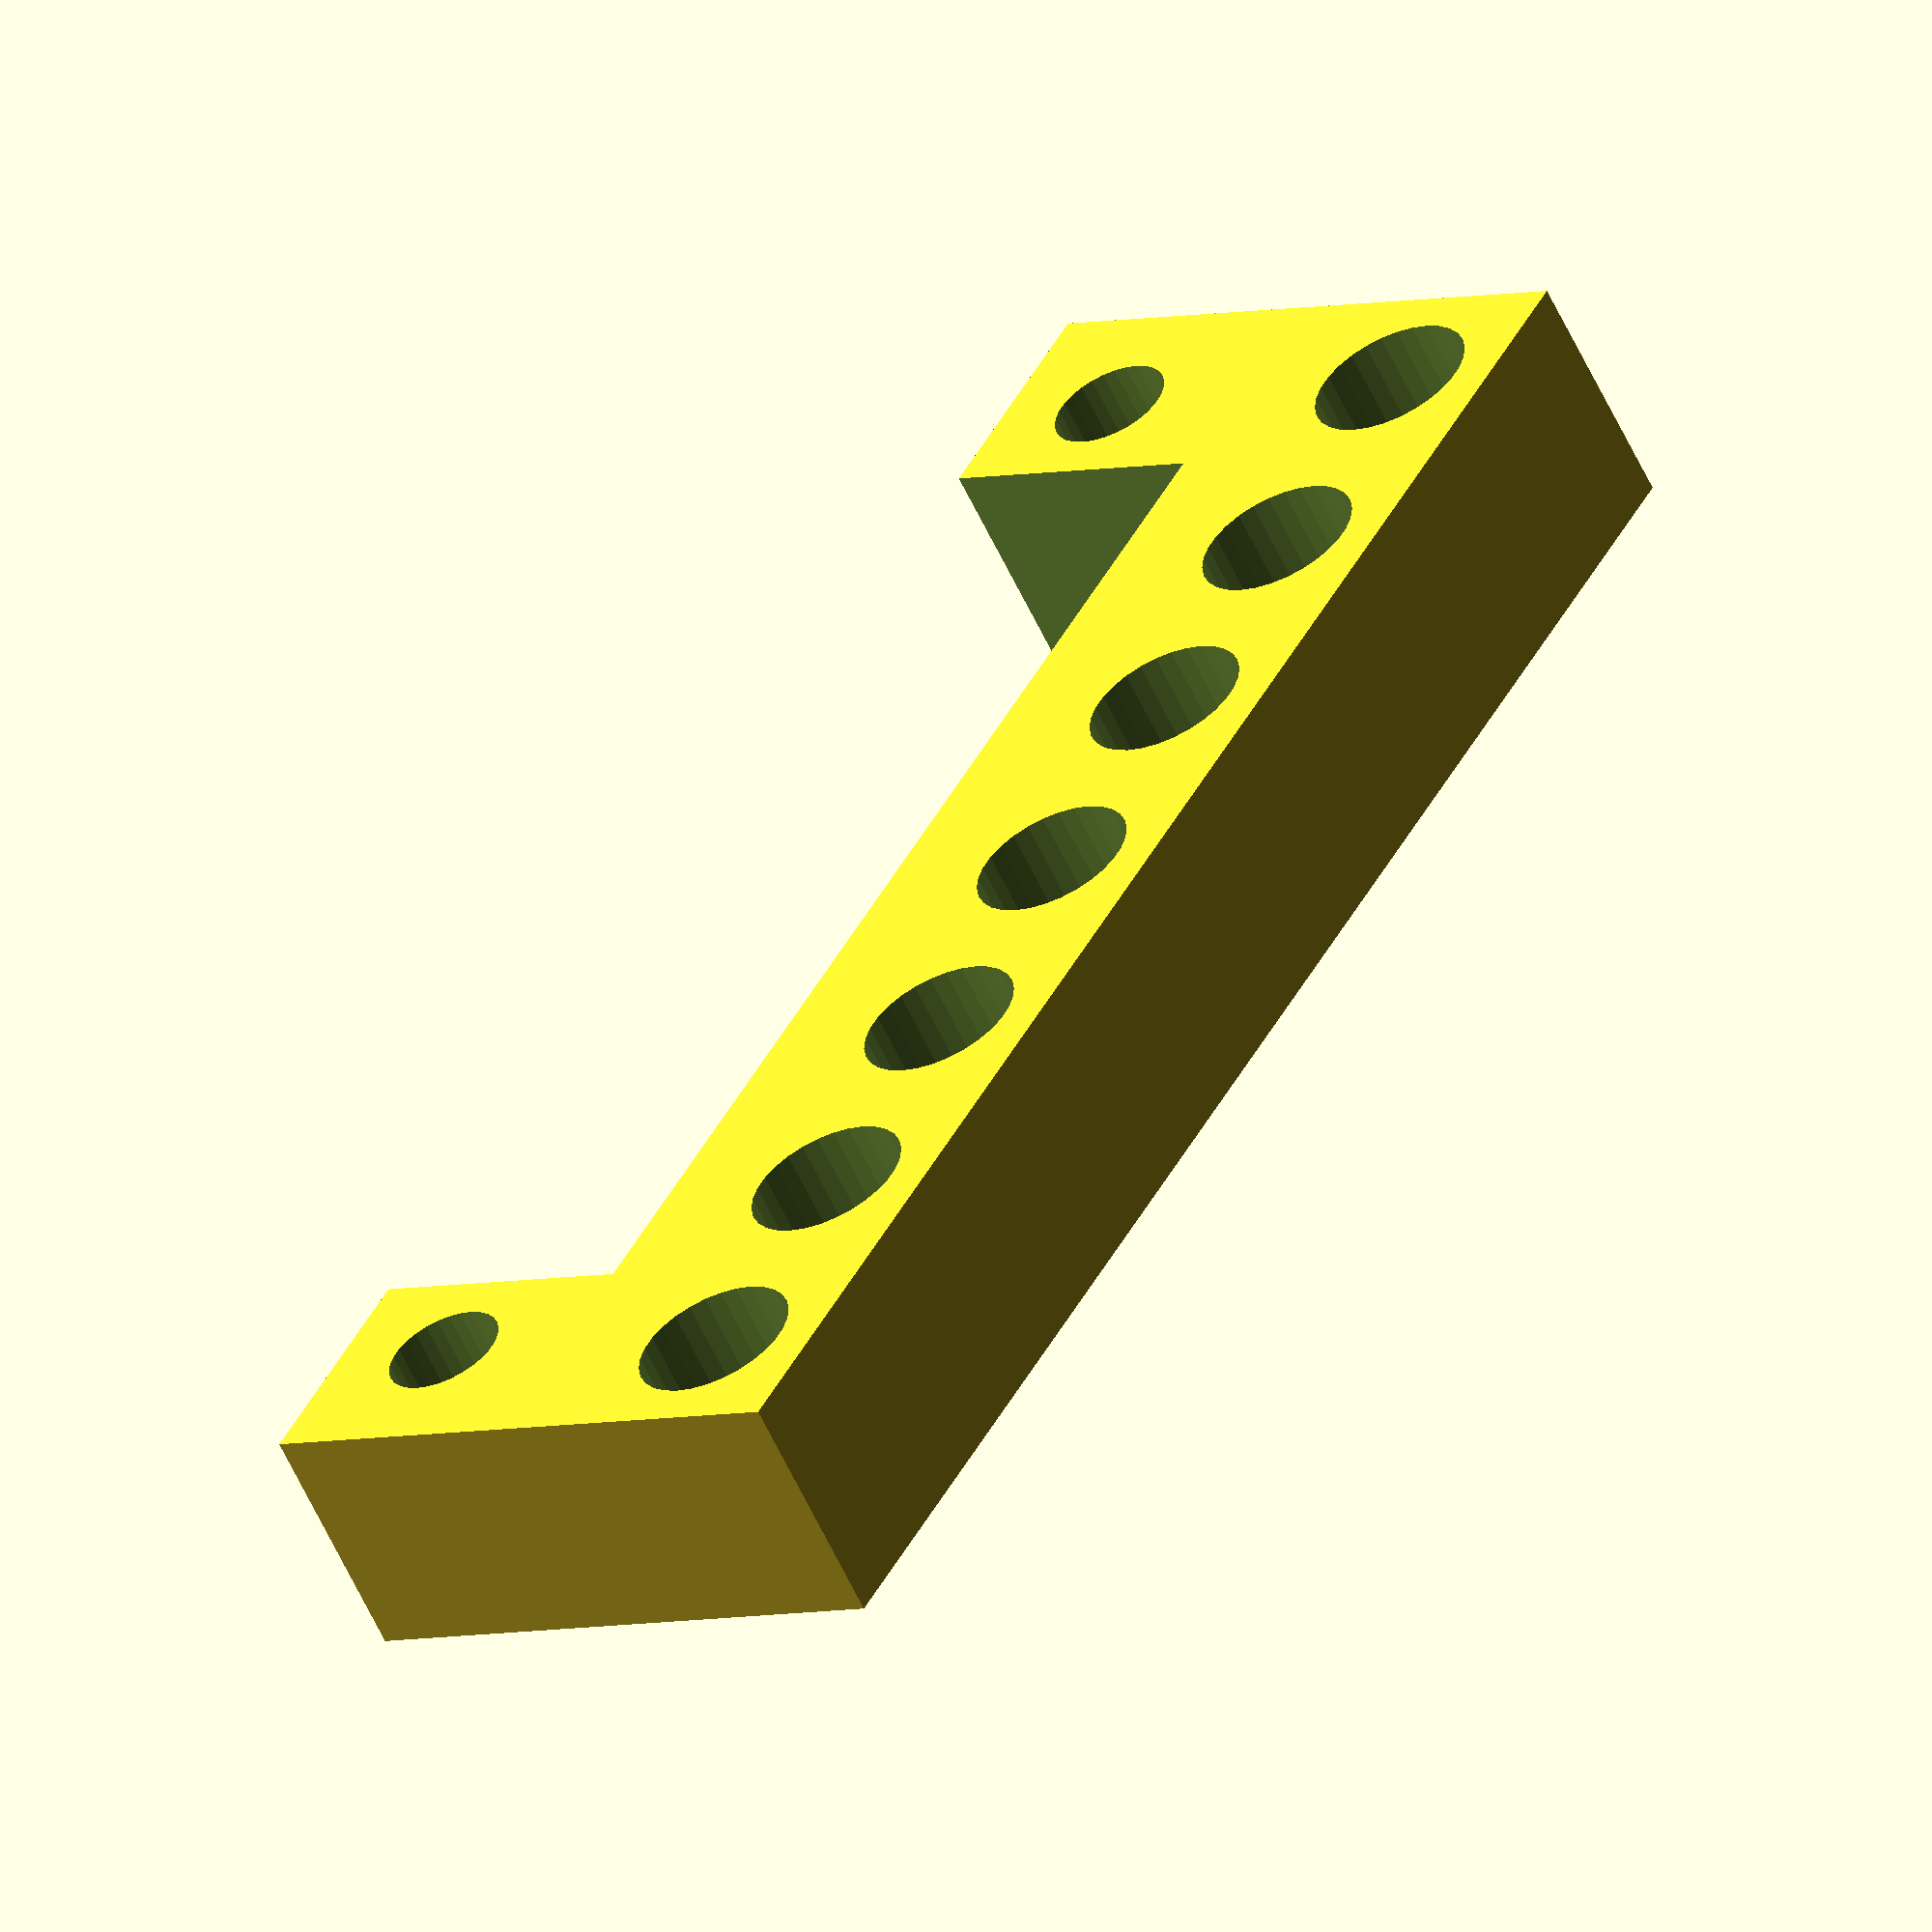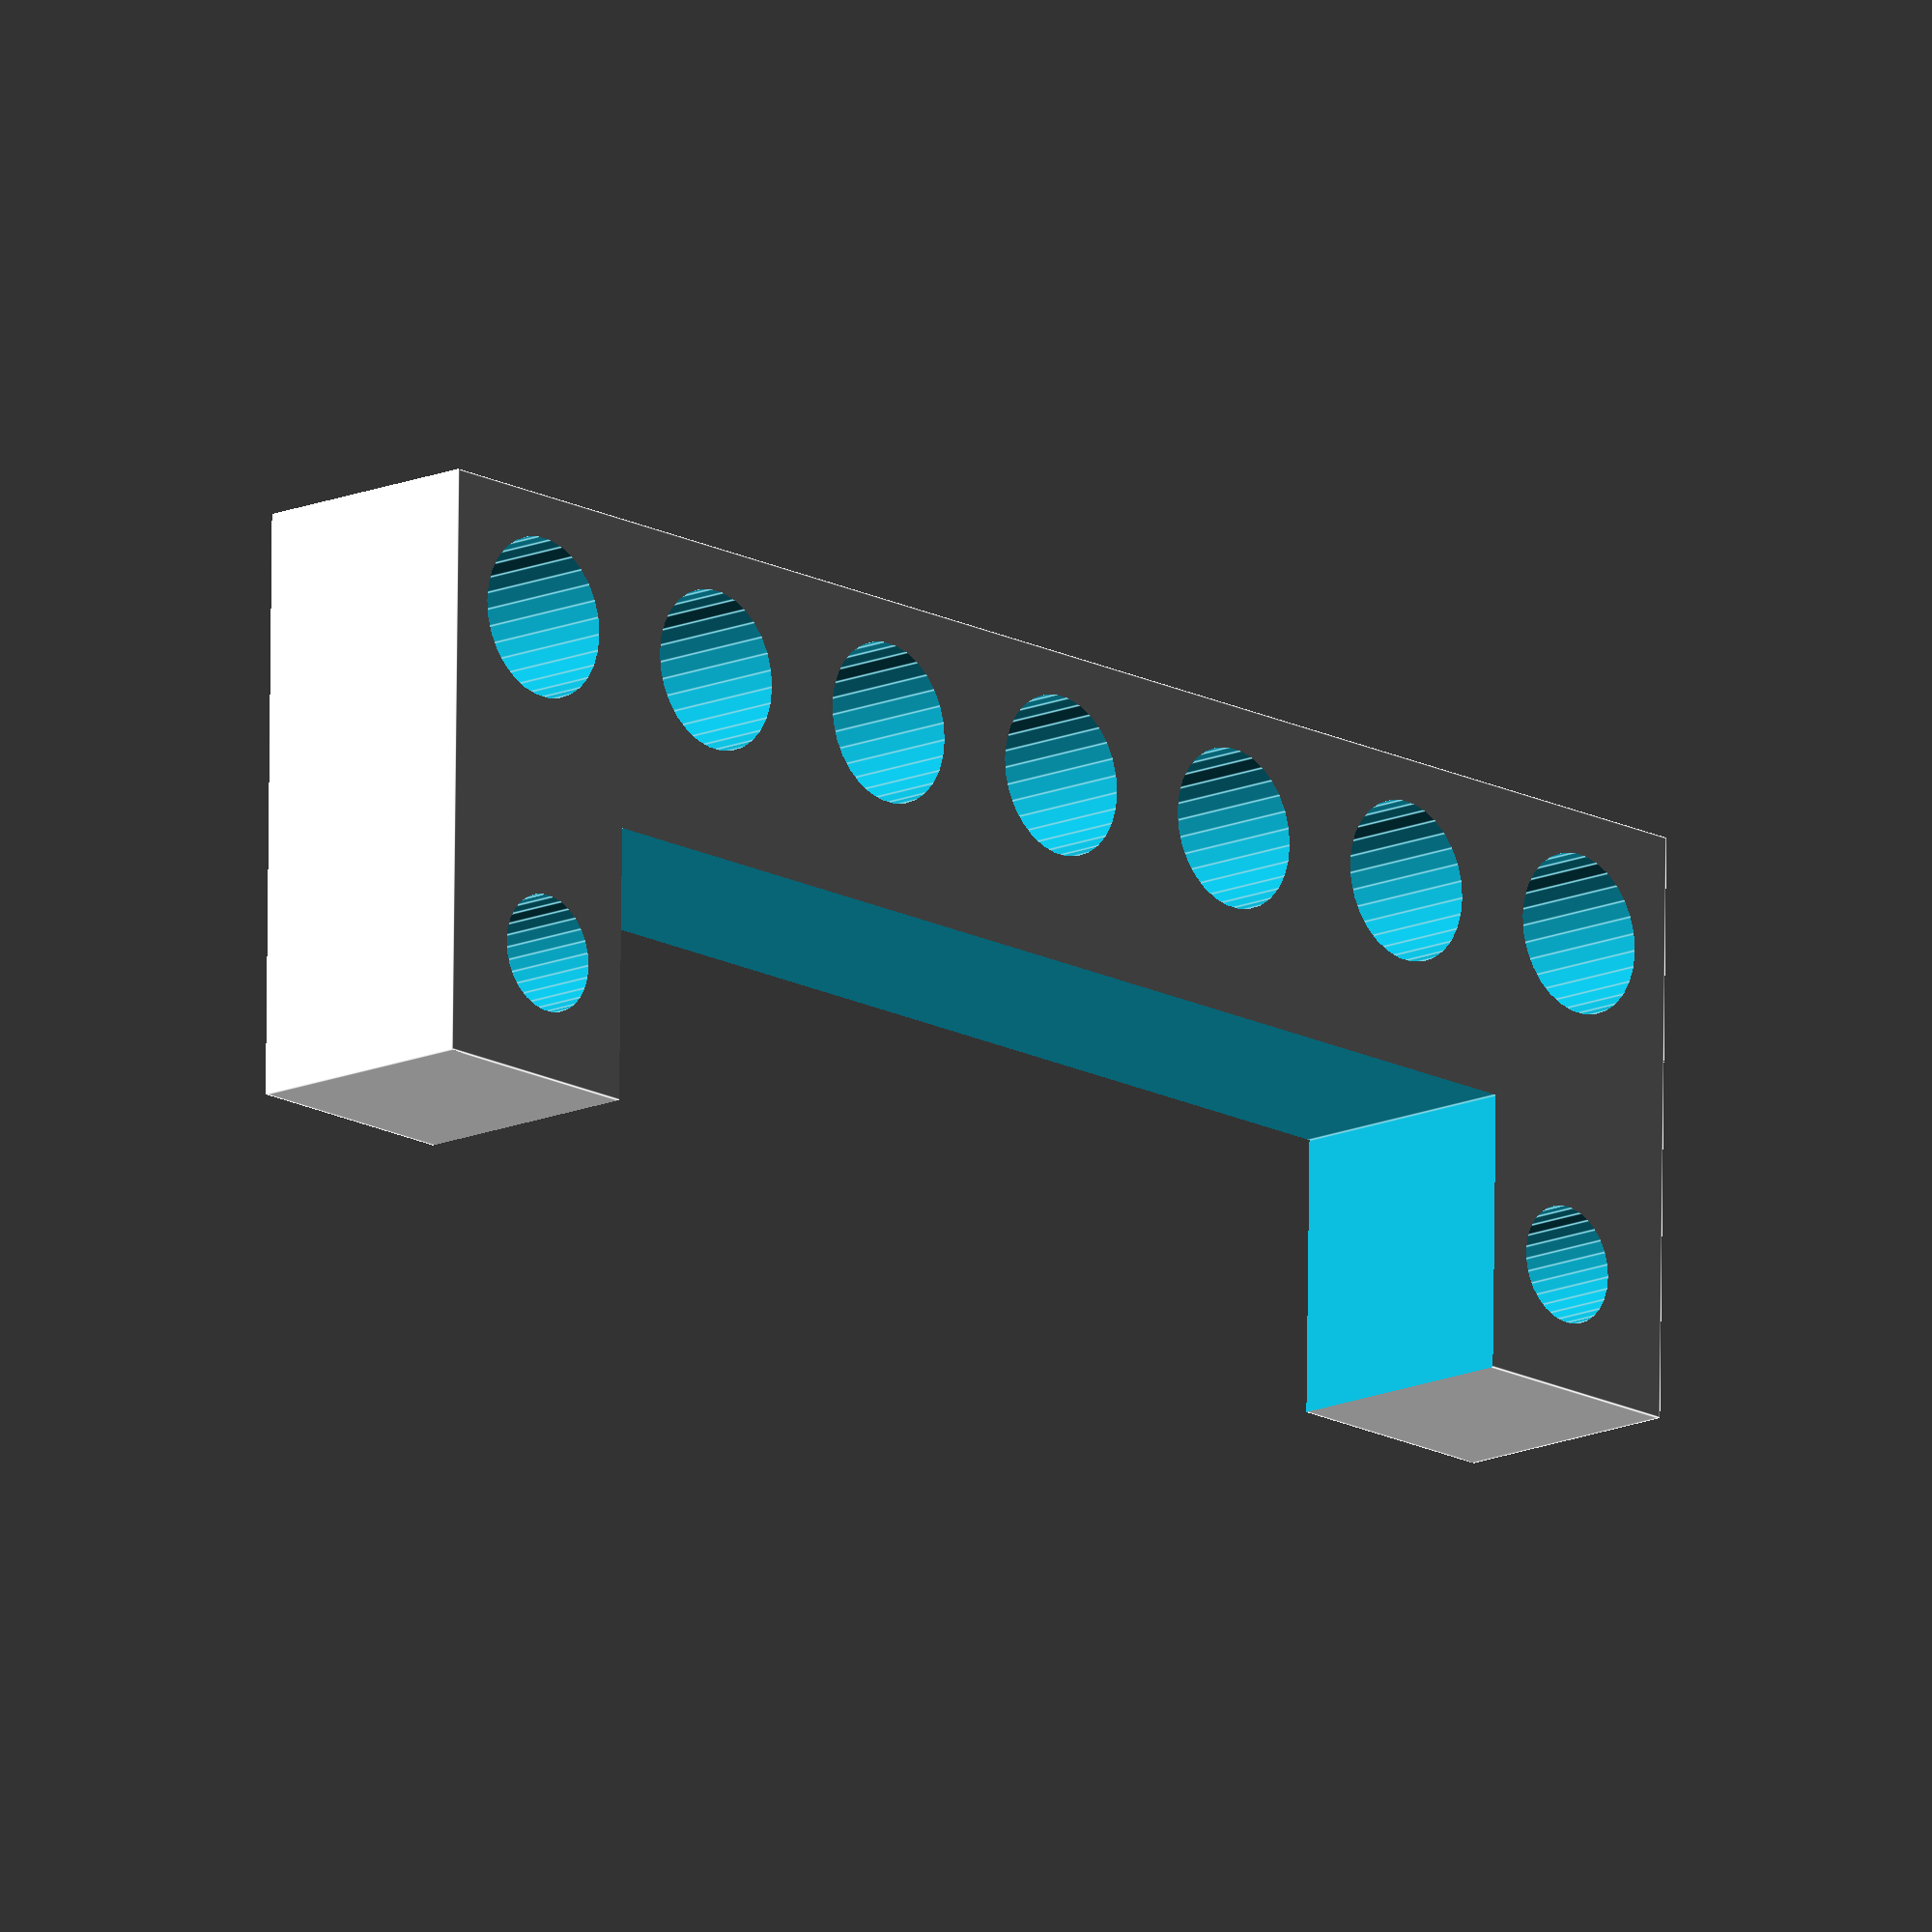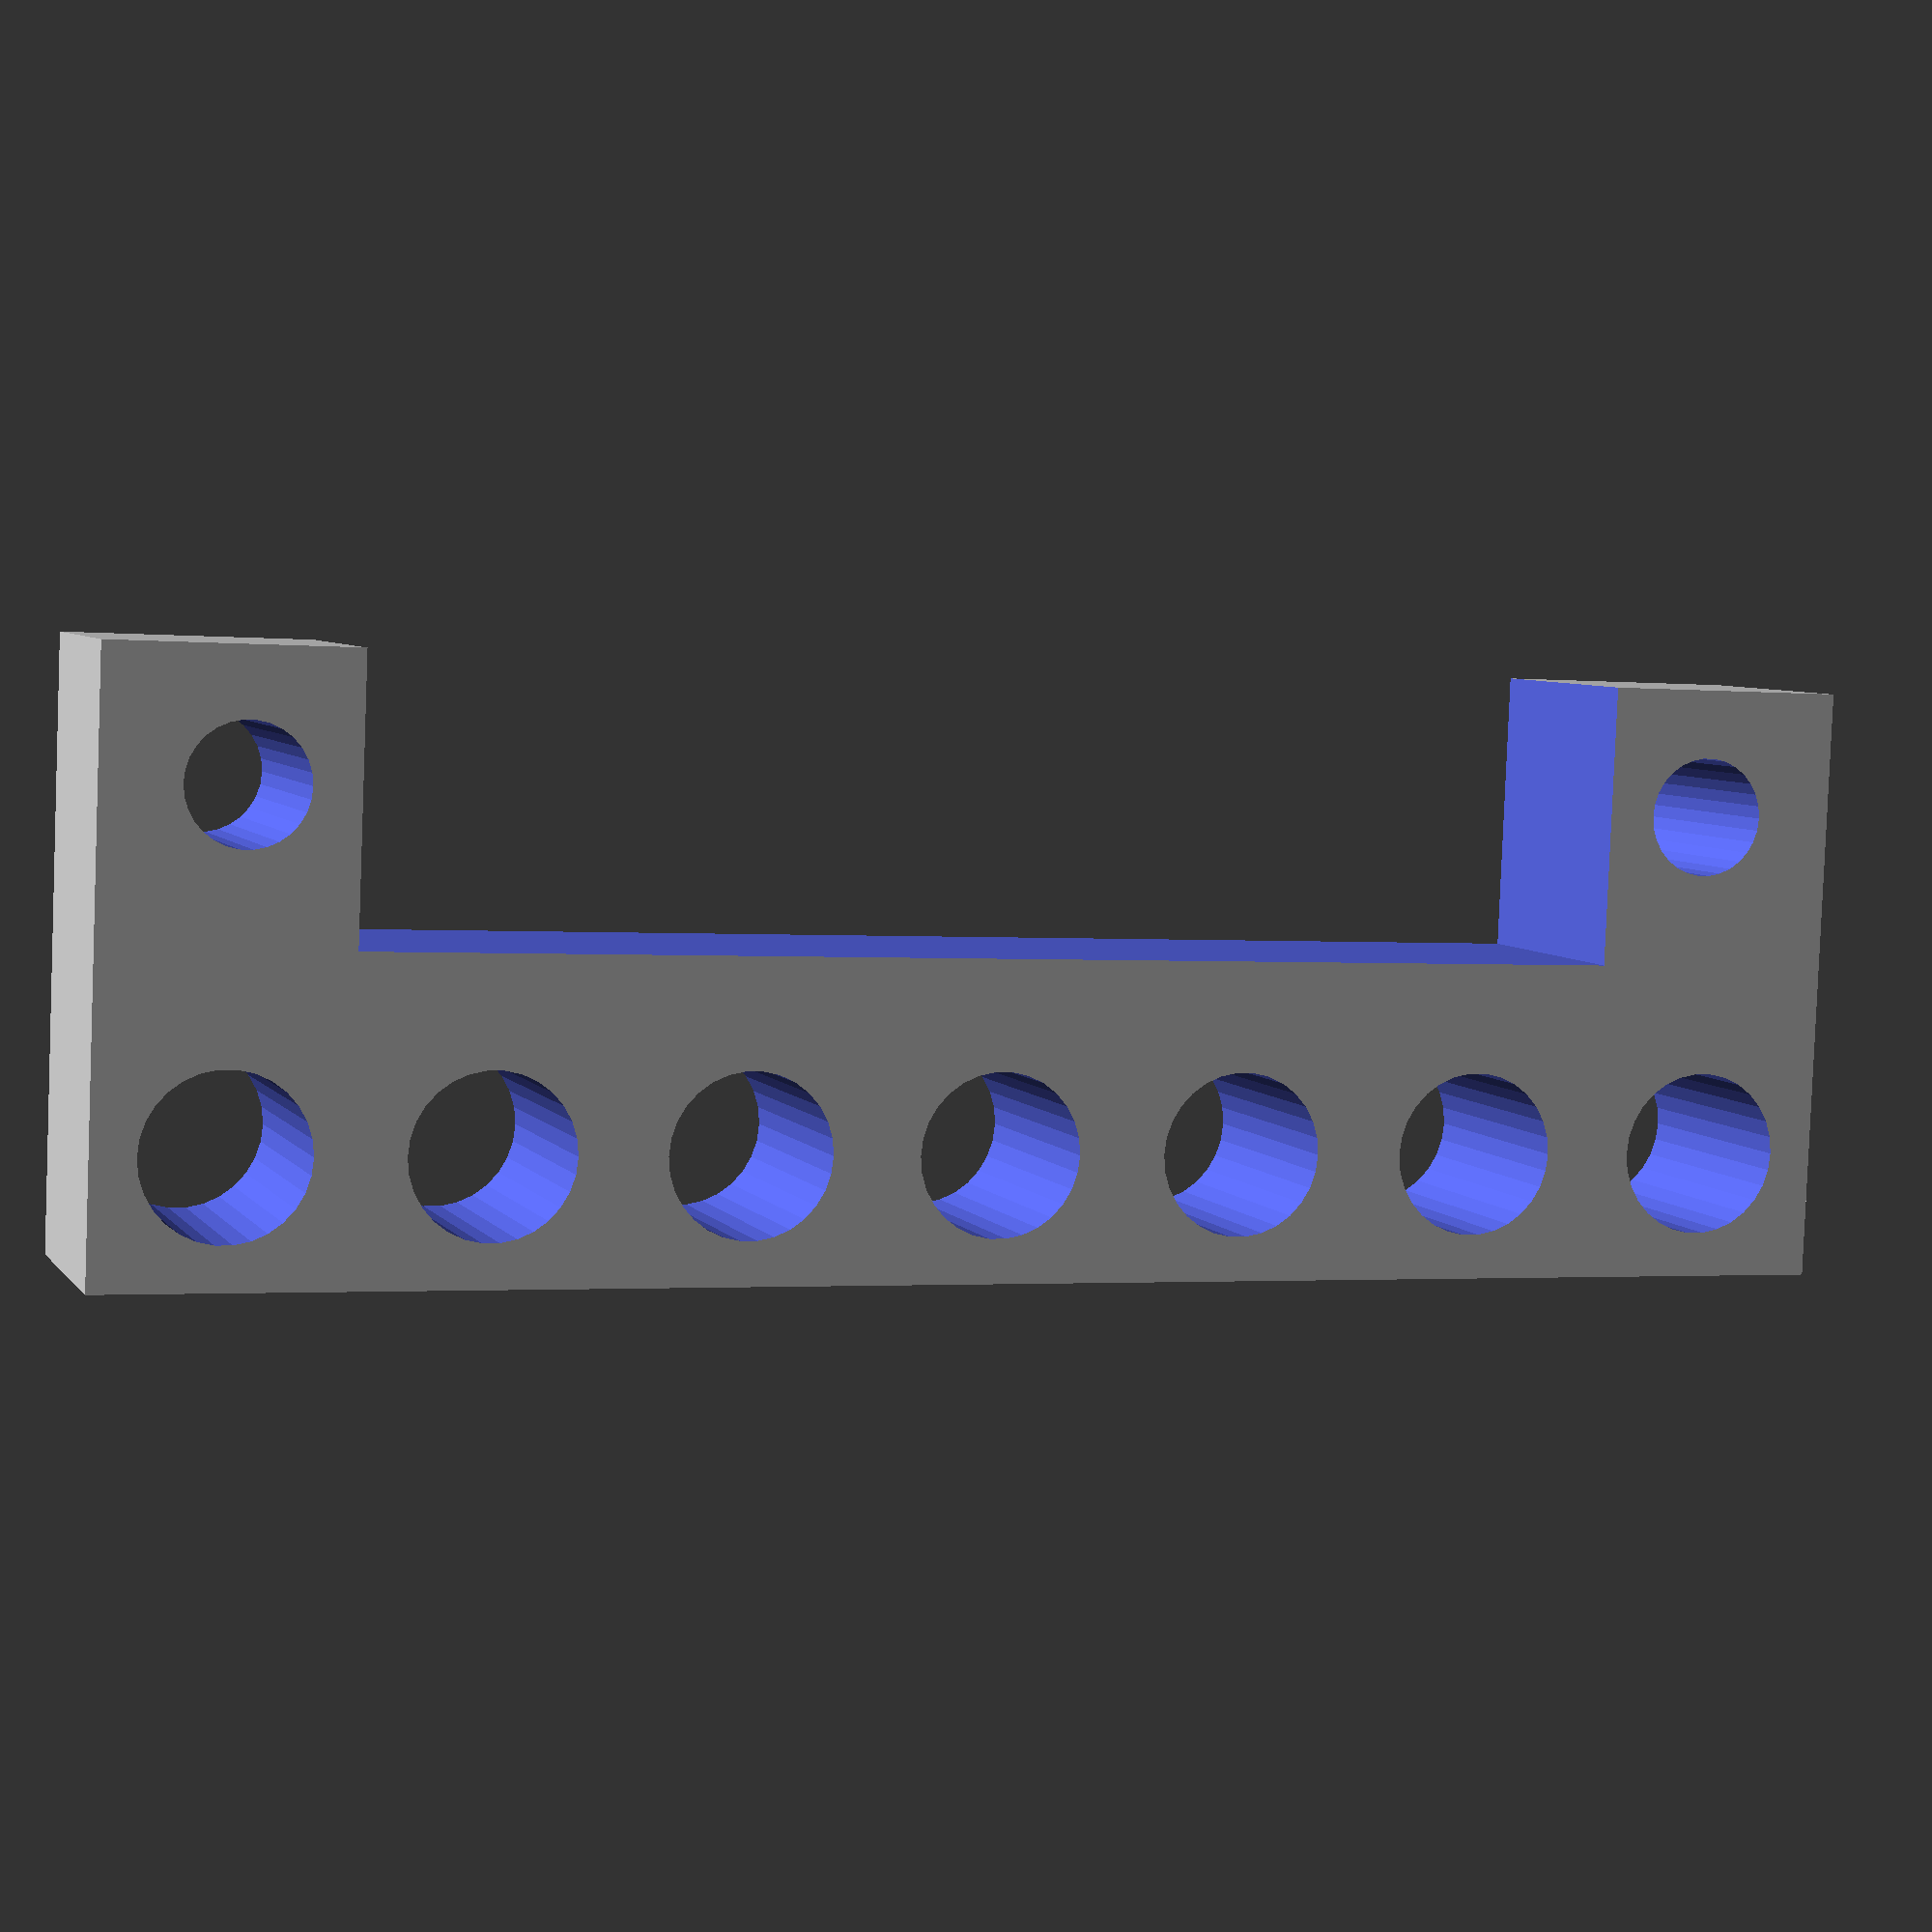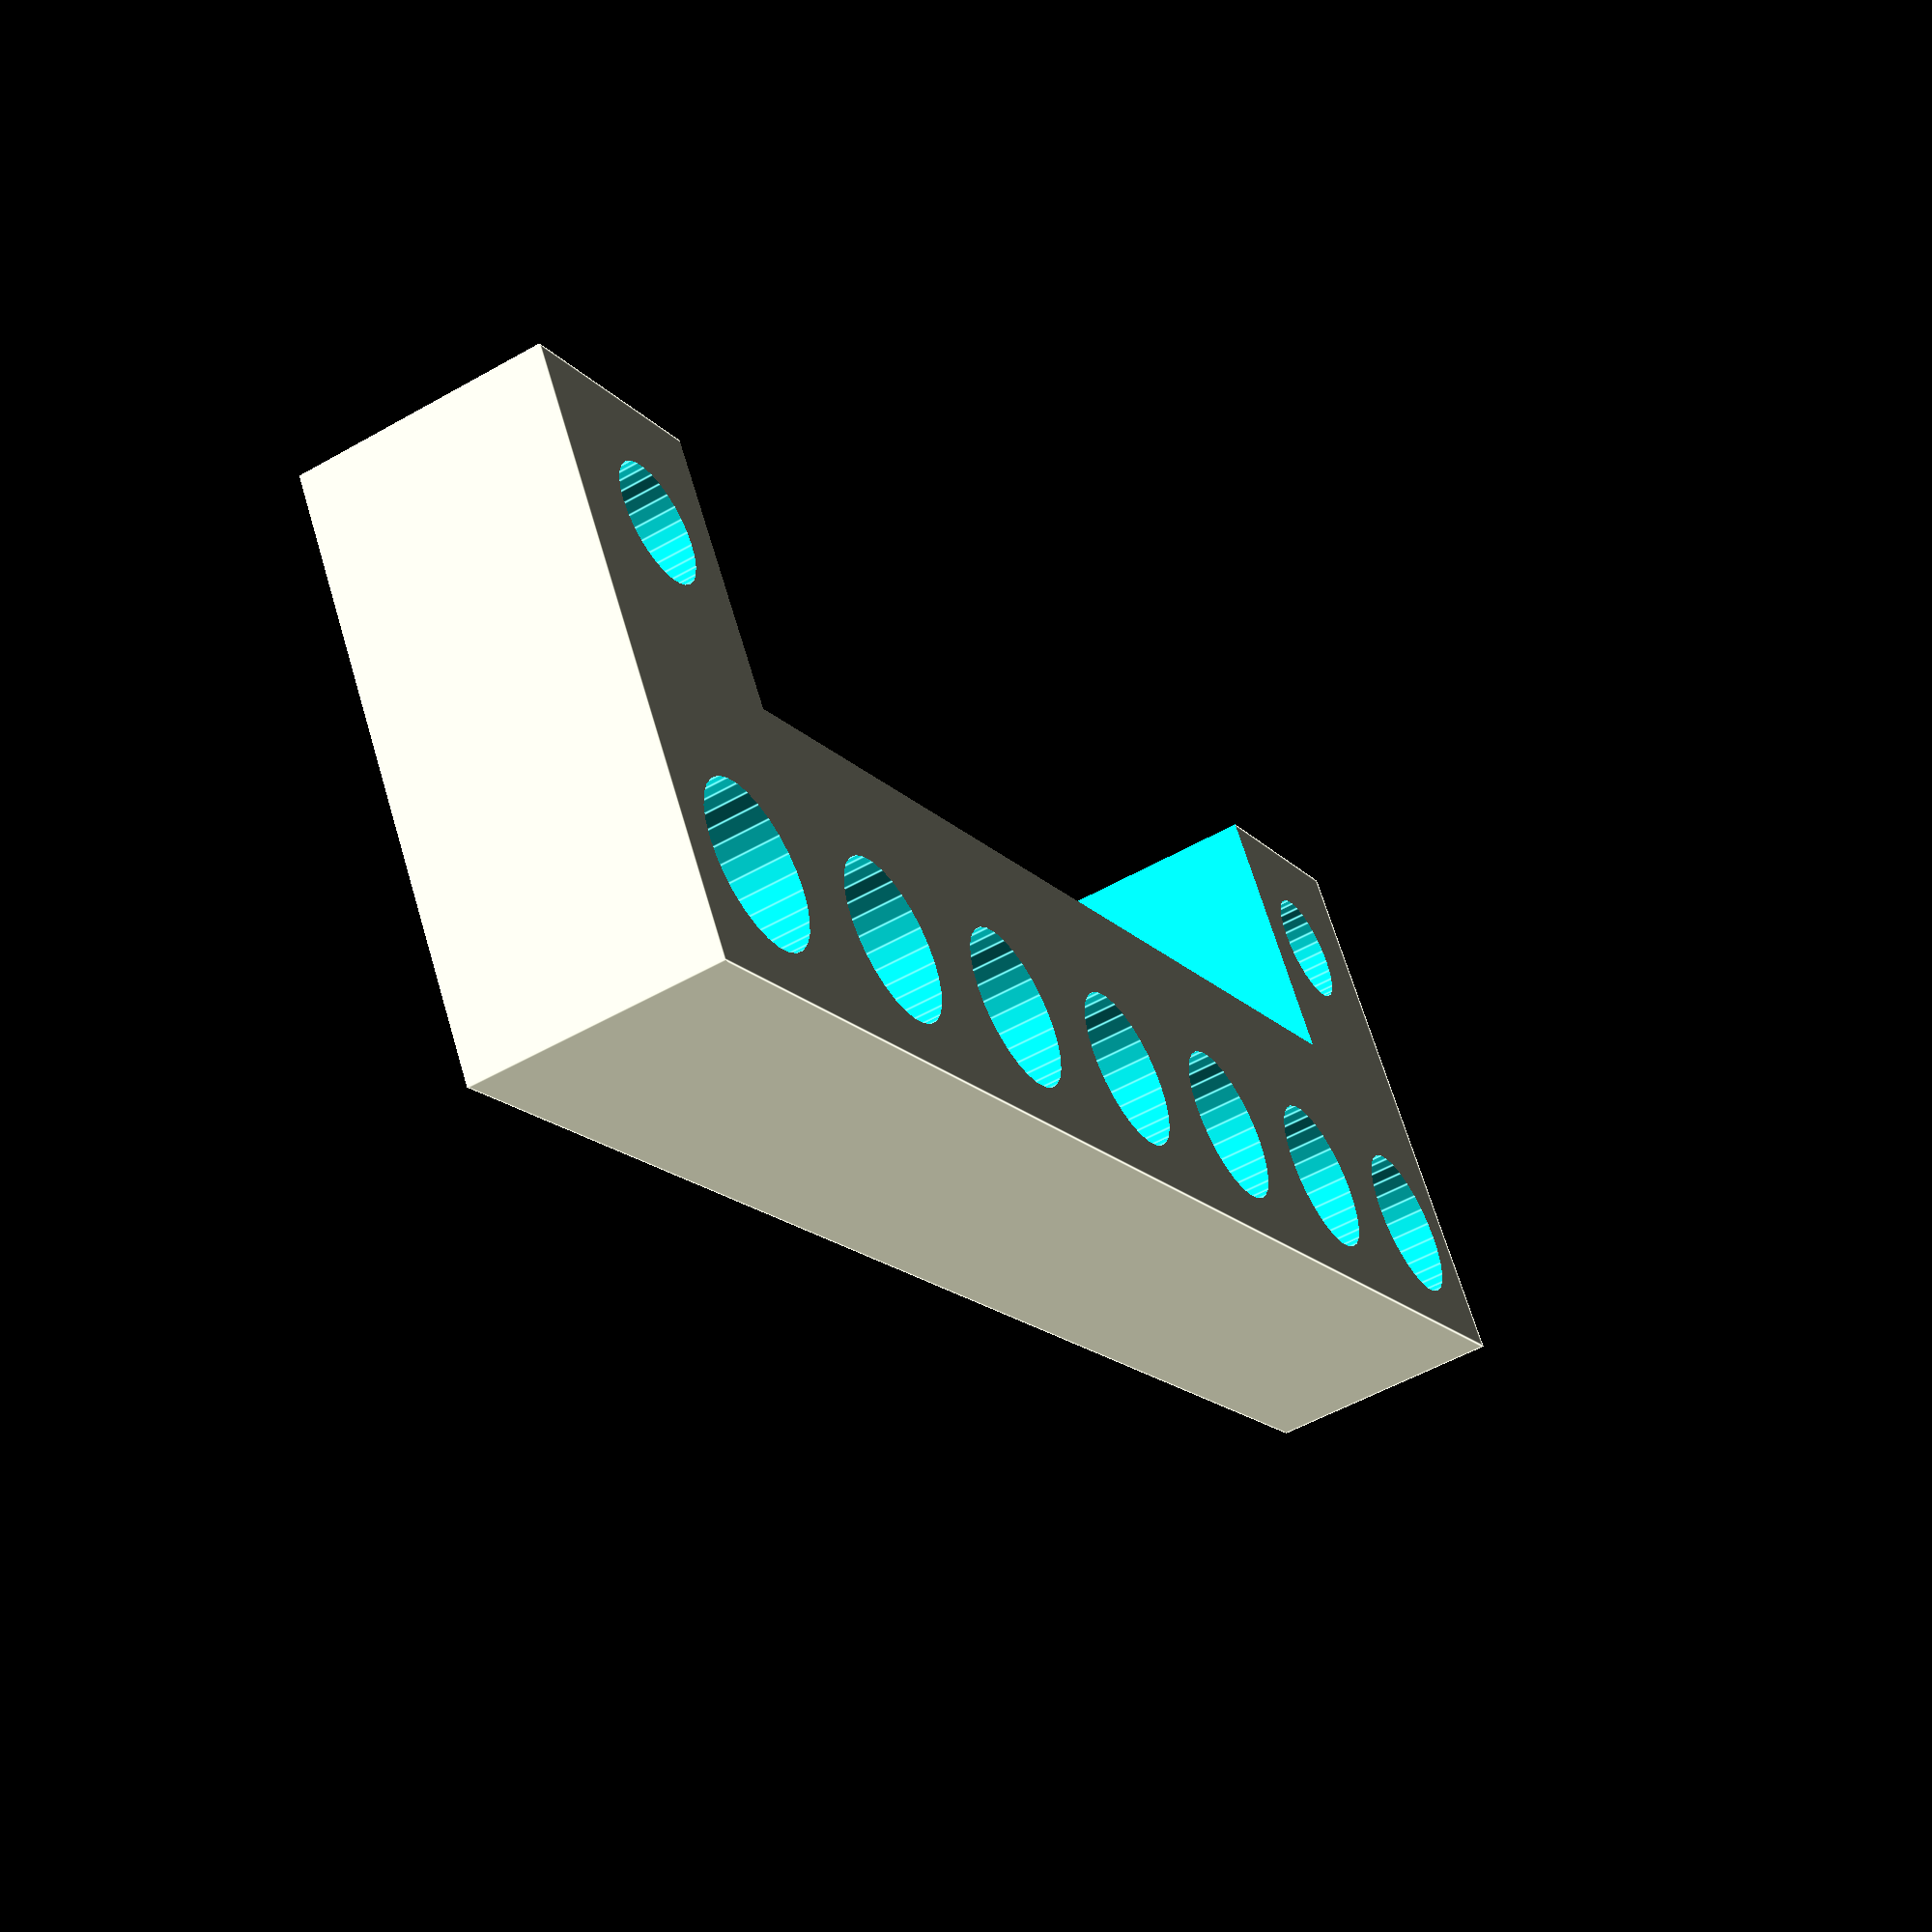
<openscad>
// From: http://www.servocity.com/html/hs-311_standard.html
A = 19.82;
B = 13.47;
C = 33.79;
D = 10.17;
E = 9.66;
F = 30.22;
G = 11.68;
H = 26.67;
J = 52.84;
K = 9.35;
L = 4.38;
M = 39.88;
X = 3.05;

// Clearance hole for either 6-32 or M3 bolt
servo_hole_radius = 3.8/2;

// Bitbeam (and Lego Technic) beam width
beam_width = 8;

// Bitbeam (and Lego Technic) hole size
hole_diameter = 5.2;
hole_radius   = hole_diameter / 2;

module servo() {
    x1 = (J-(B+C))/2;
    y1 = (A-D)/2;

    x2 = x1+B+C;
    y2 = y1;

    // 2 mounting holes
    translate([x1,y1,-2])
    cylinder(r=servo_hole_radius, h=12, $fn=30);

    translate([x2,y2,-2])
    cylinder(r=servo_hole_radius, h=12, $fn=30);

    // servo hole
    x_servo = (J-40.5)/2;
    y_servo = 0;
    translate([x_servo, y_servo,-2])
    cube([40.5,20,12]);
}


module box() {
    difference() {
        cube([7*beam_width,2.5*beam_width-1,8]); 

        for (x=[beam_width/2 : beam_width : 7*beam_width]) {
            translate([x,beam_width/2,-2])
            cylinder(r=hole_radius, h=12, $fn=30);
        }
    }
}


difference() {
    box();
    
    translate([(7*beam_width-J)/2,(5*beam_width-A)/2])
    servo();
}

</openscad>
<views>
elev=58.4 azim=60.8 roll=204.6 proj=o view=wireframe
elev=15.2 azim=180.9 roll=312.8 proj=o view=edges
elev=174.4 azim=182.4 roll=198.9 proj=p view=wireframe
elev=232.9 azim=147.1 roll=238.6 proj=p view=edges
</views>
